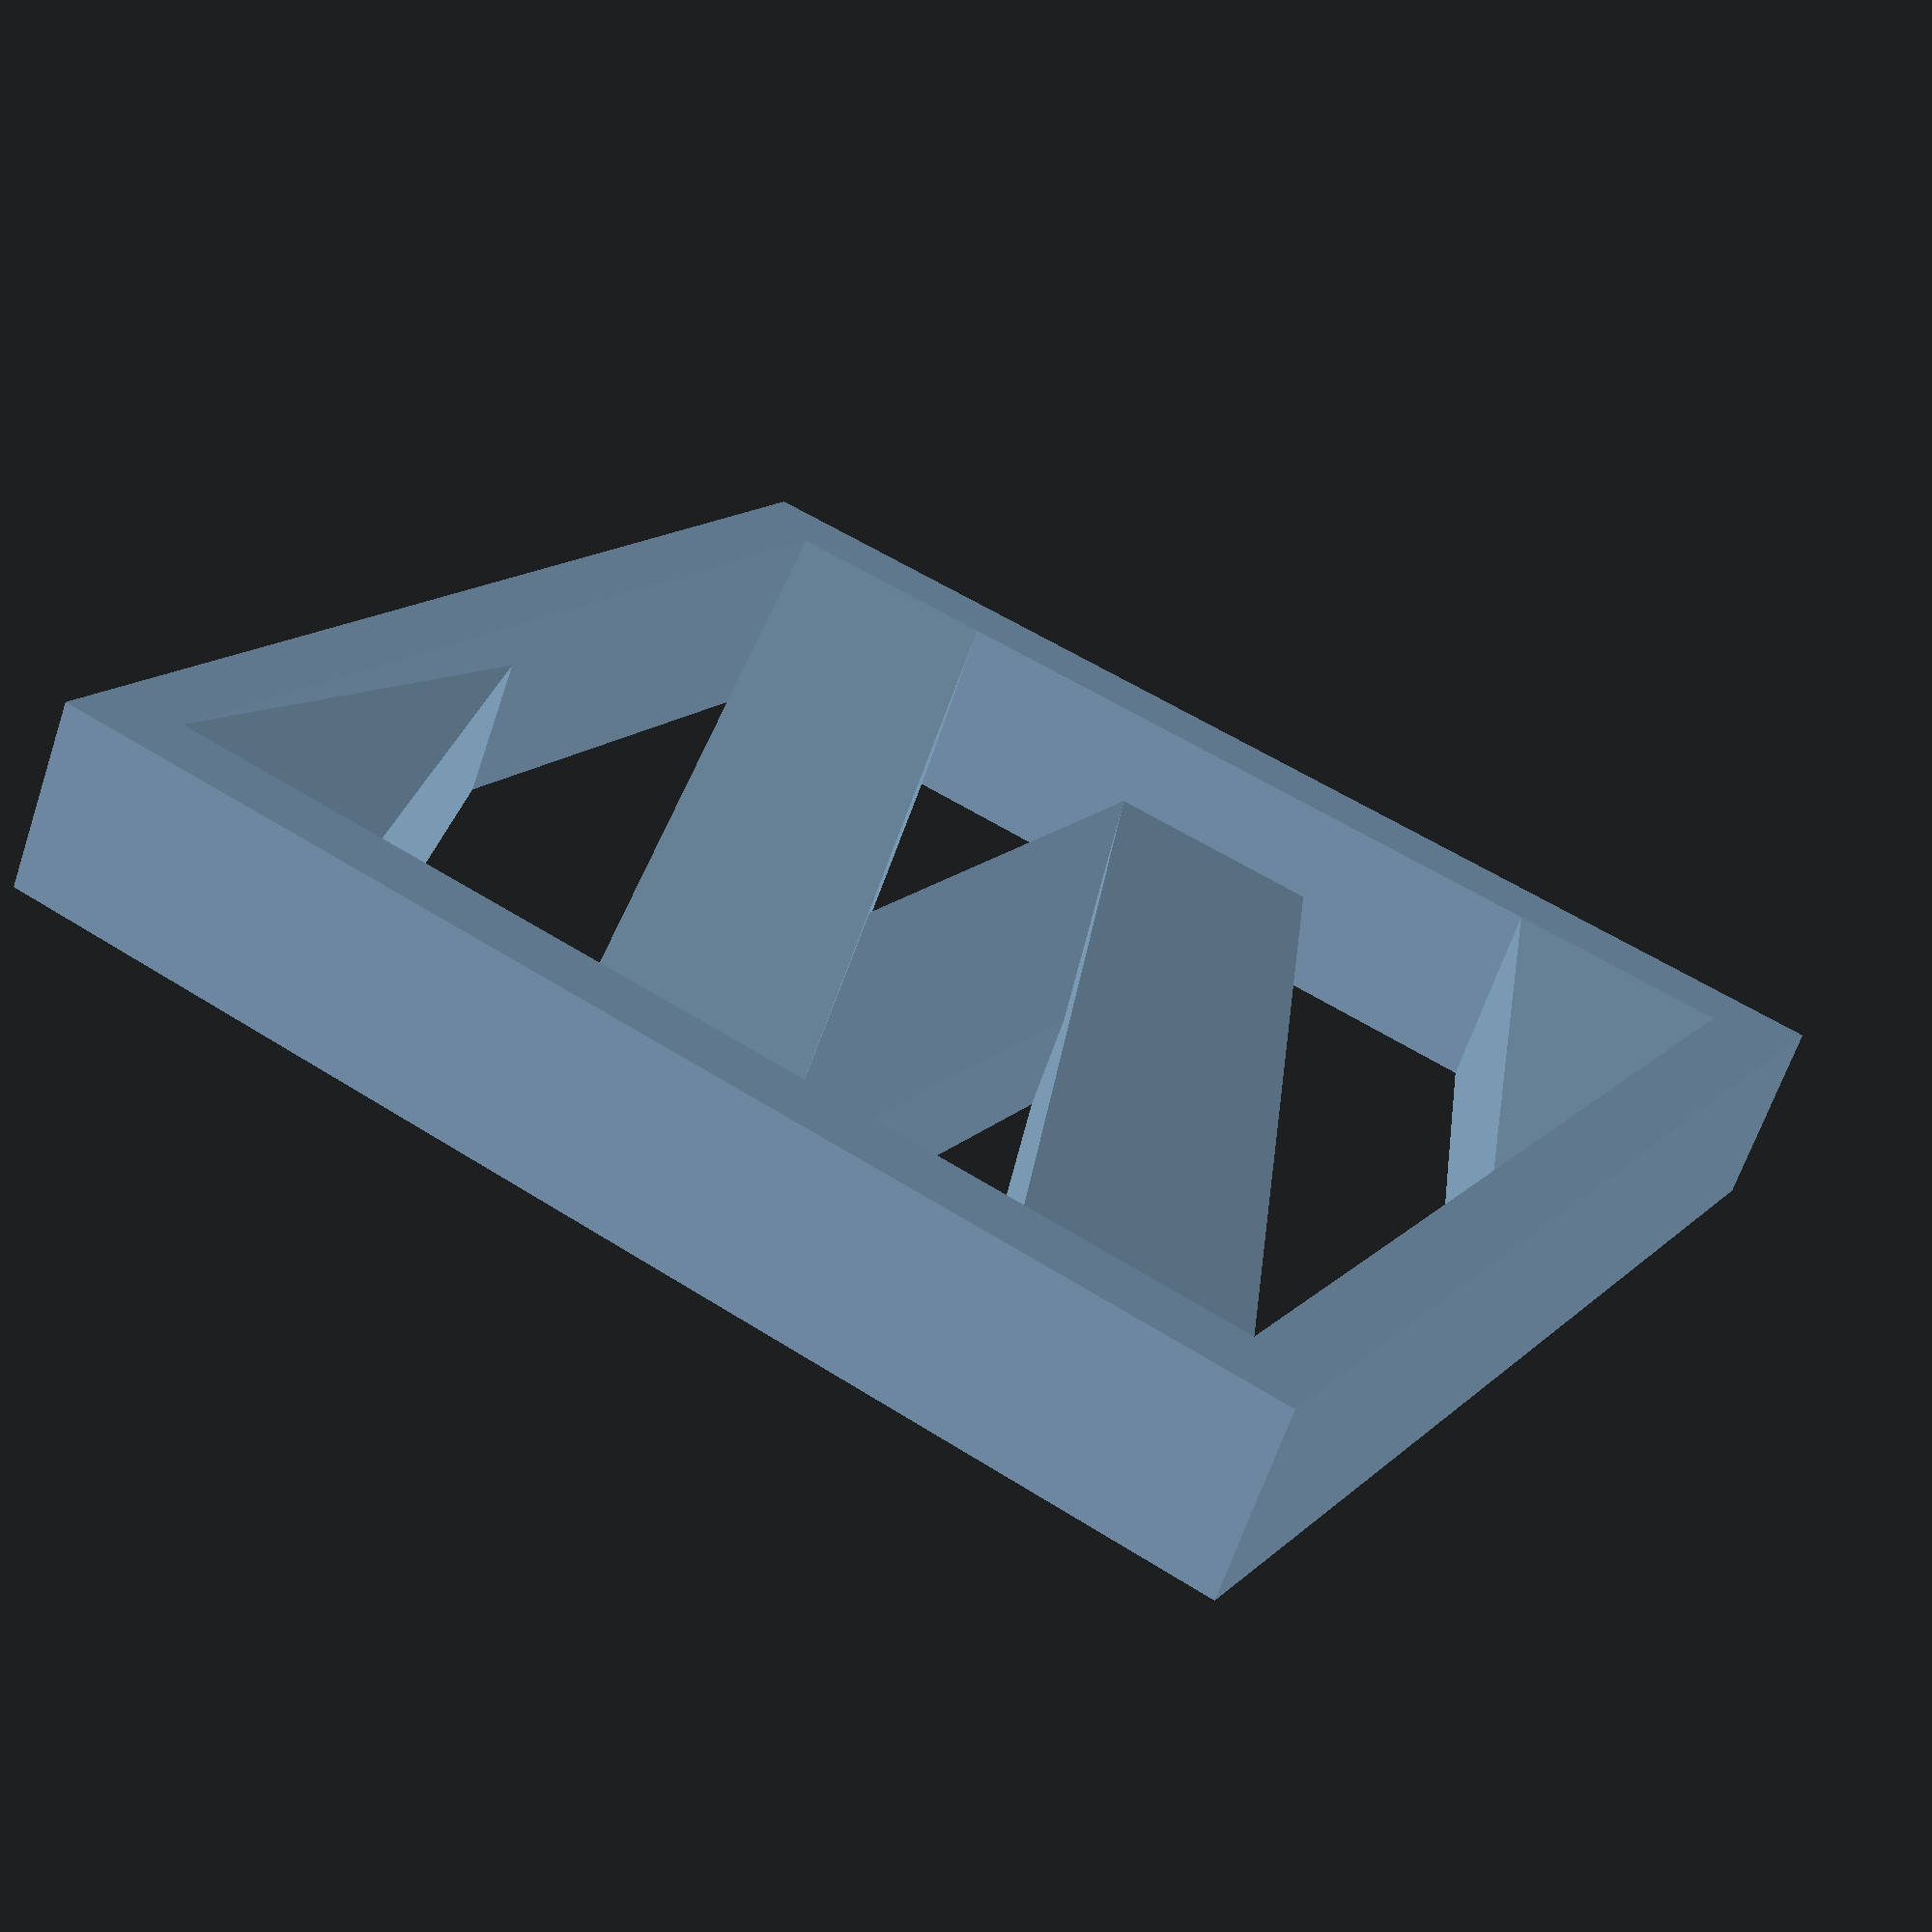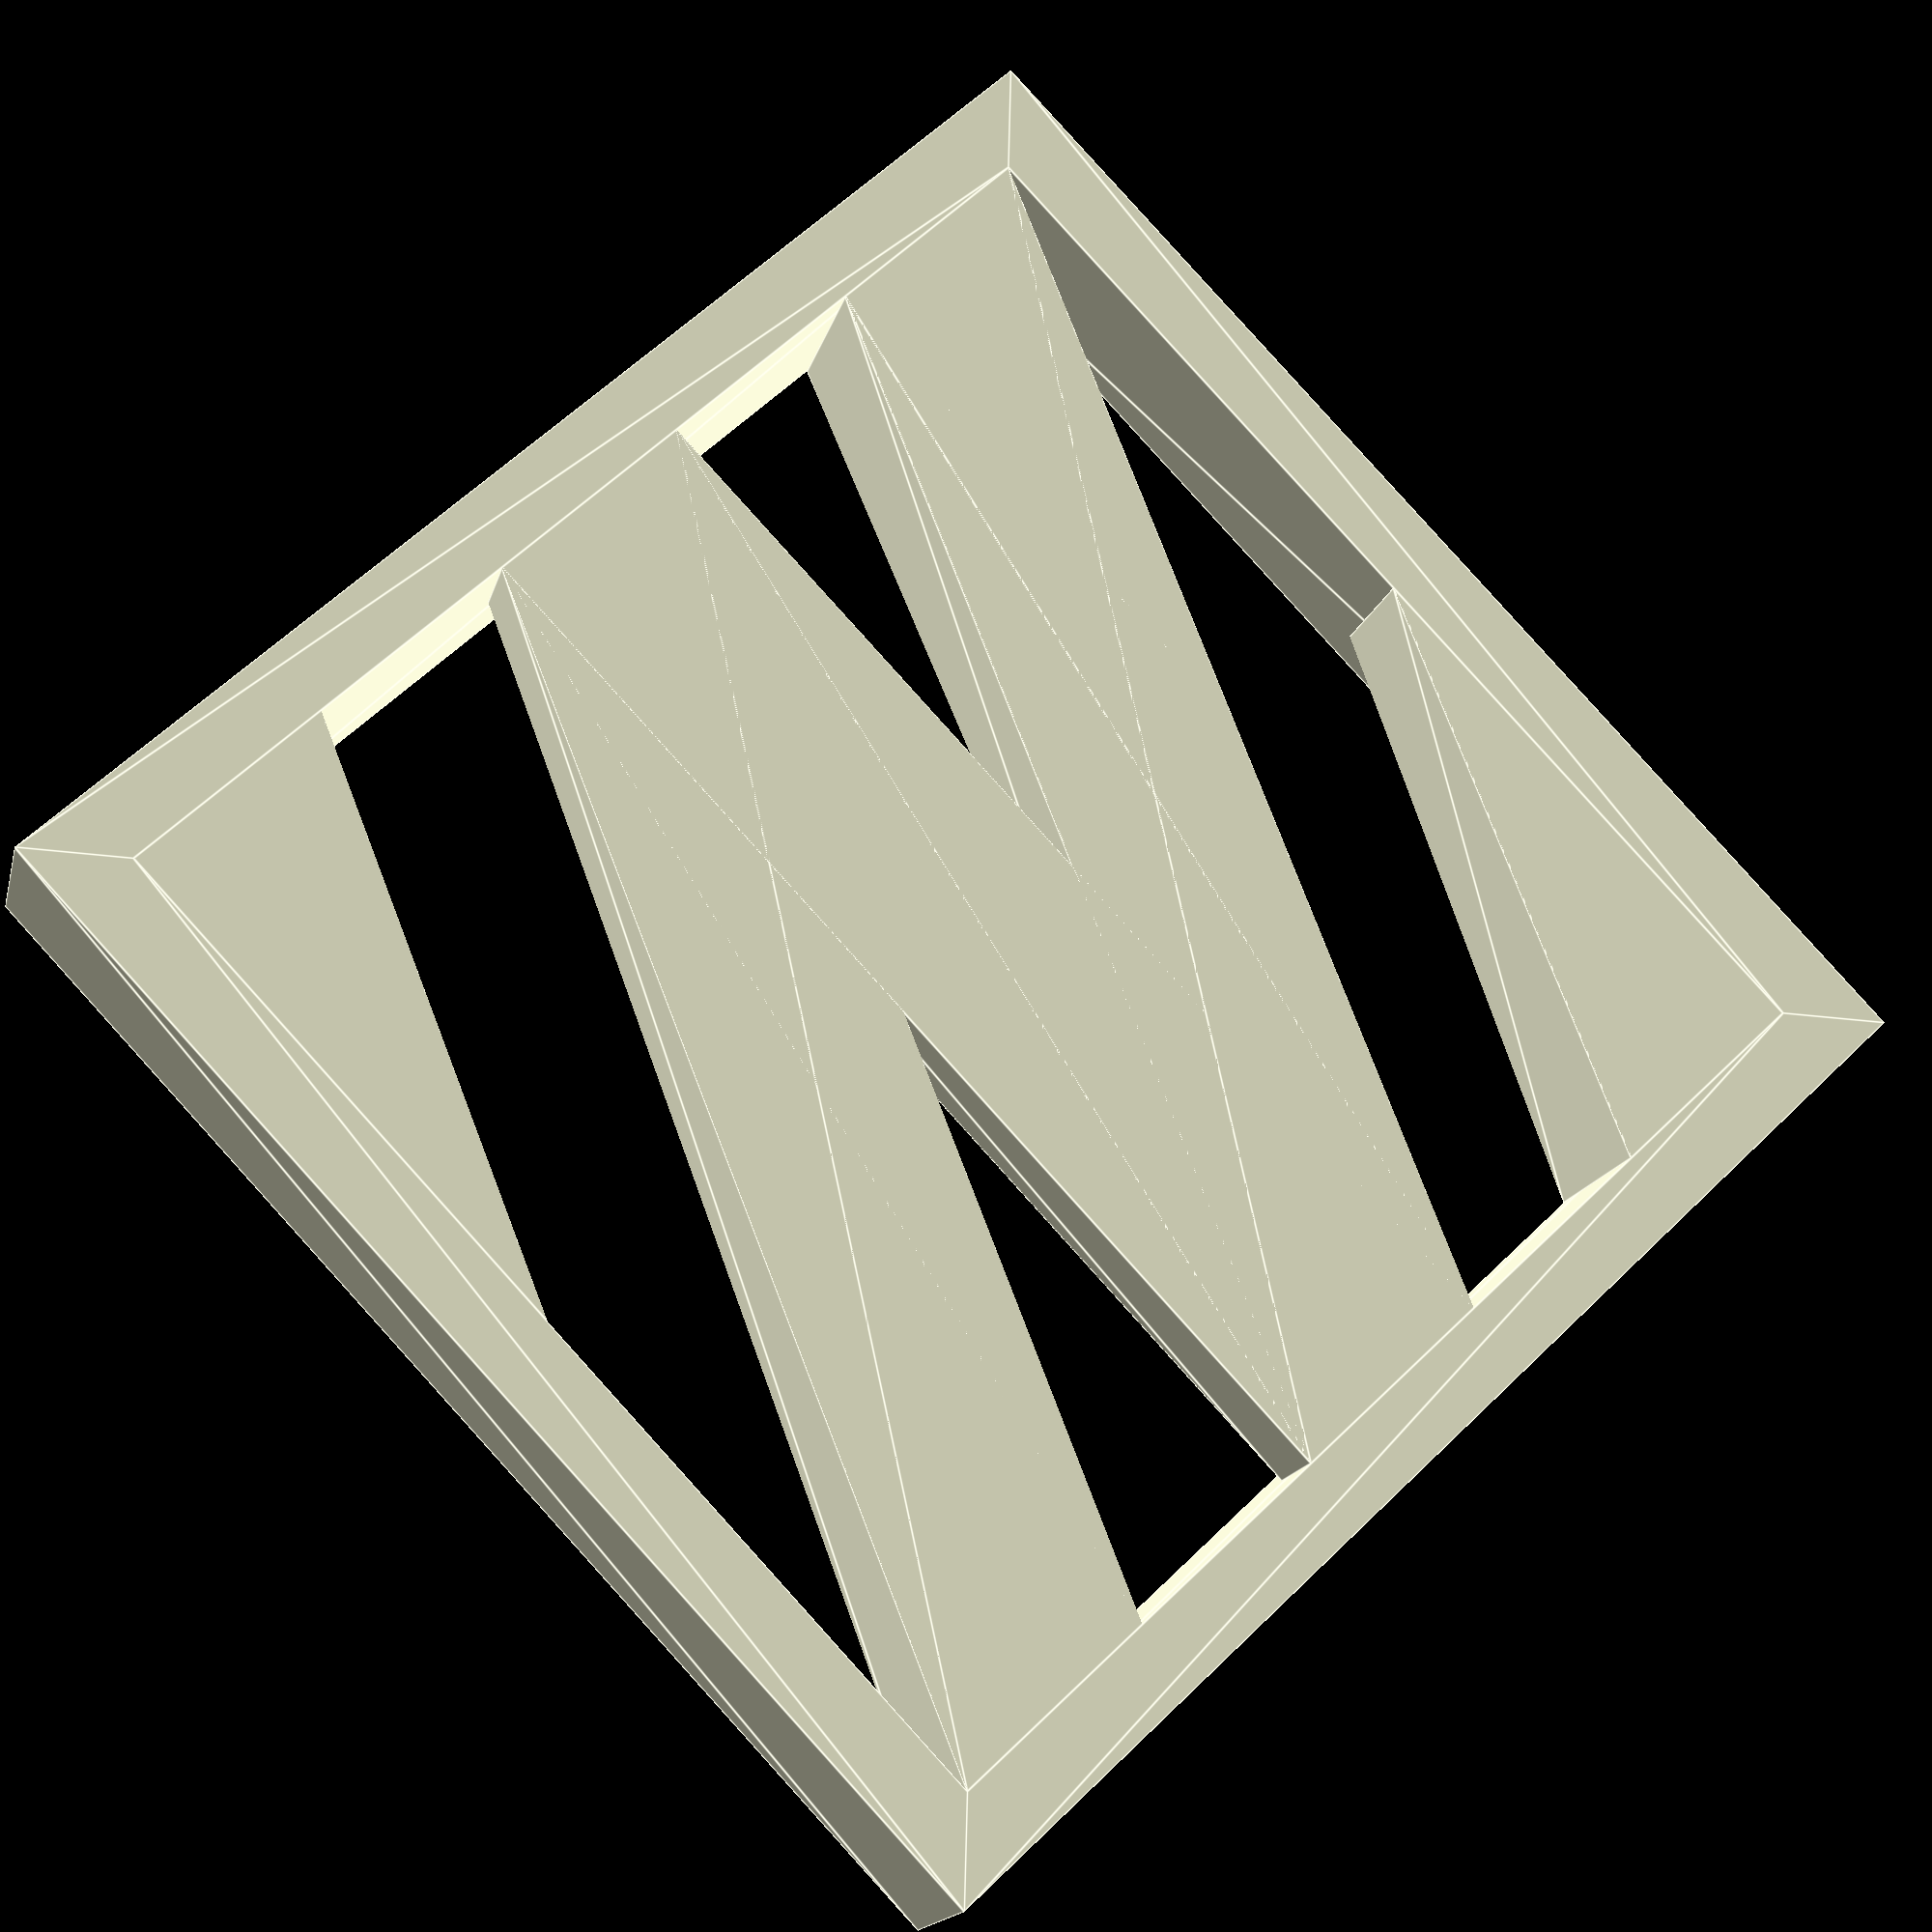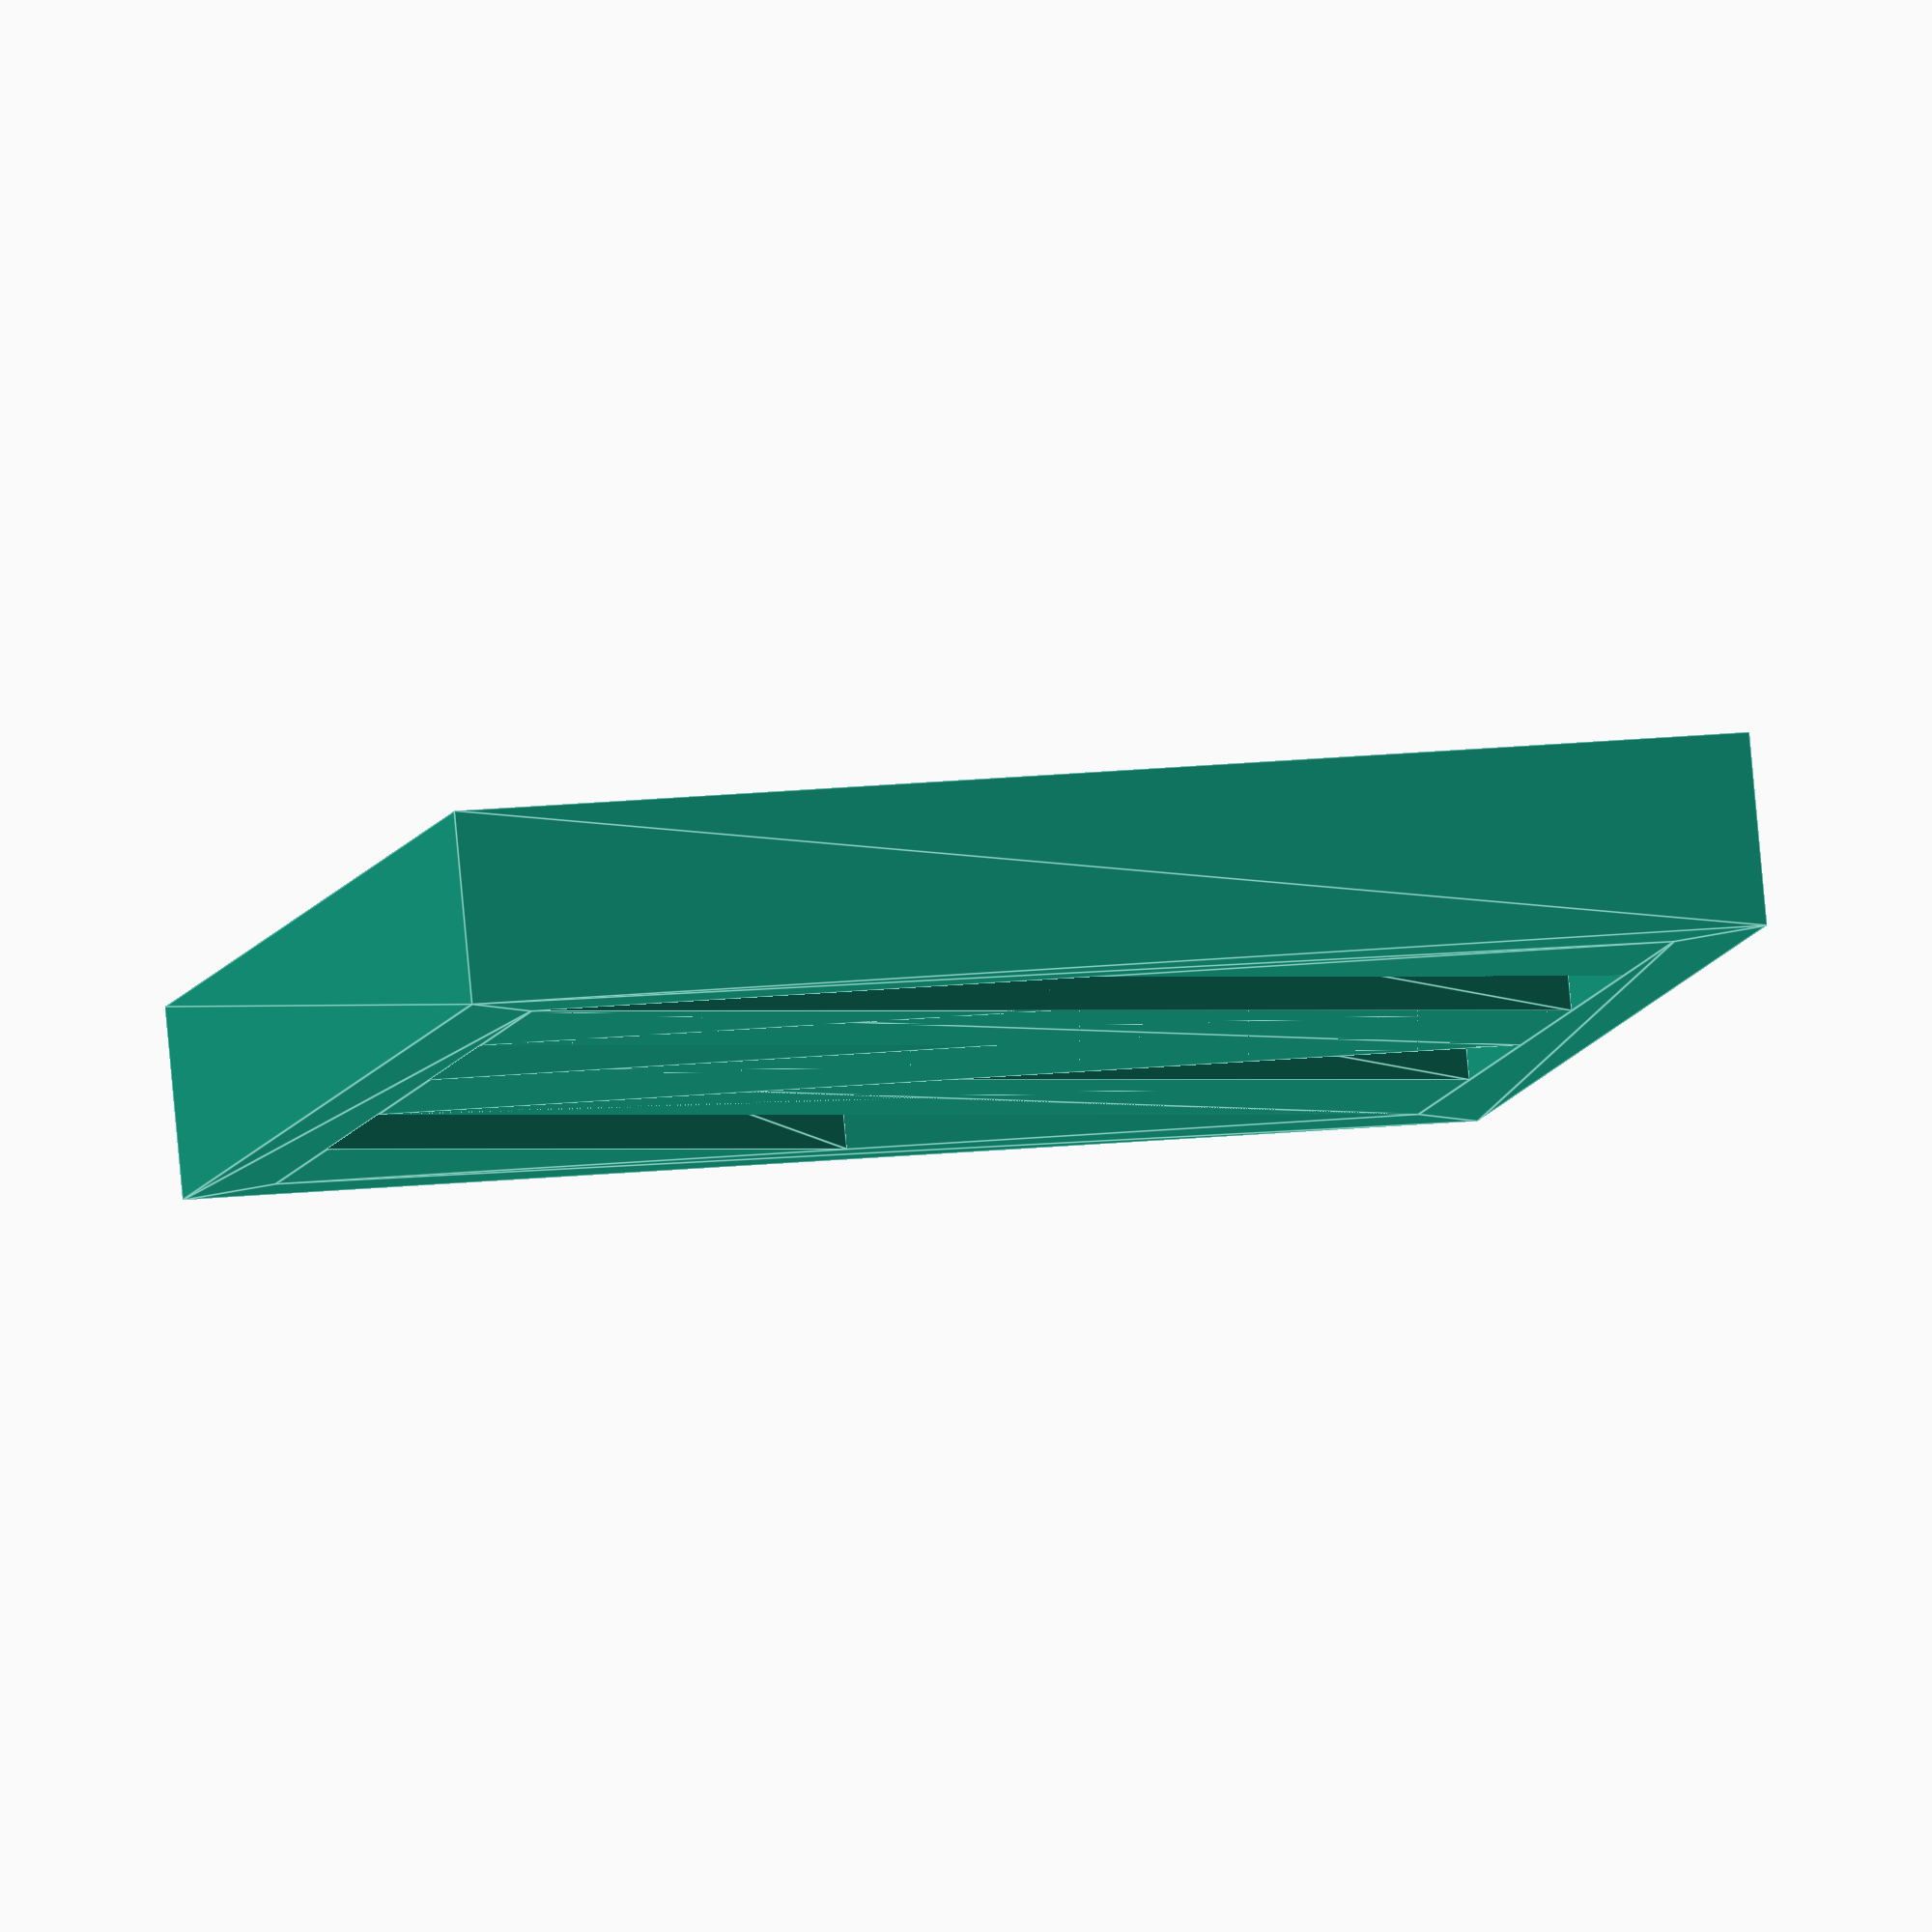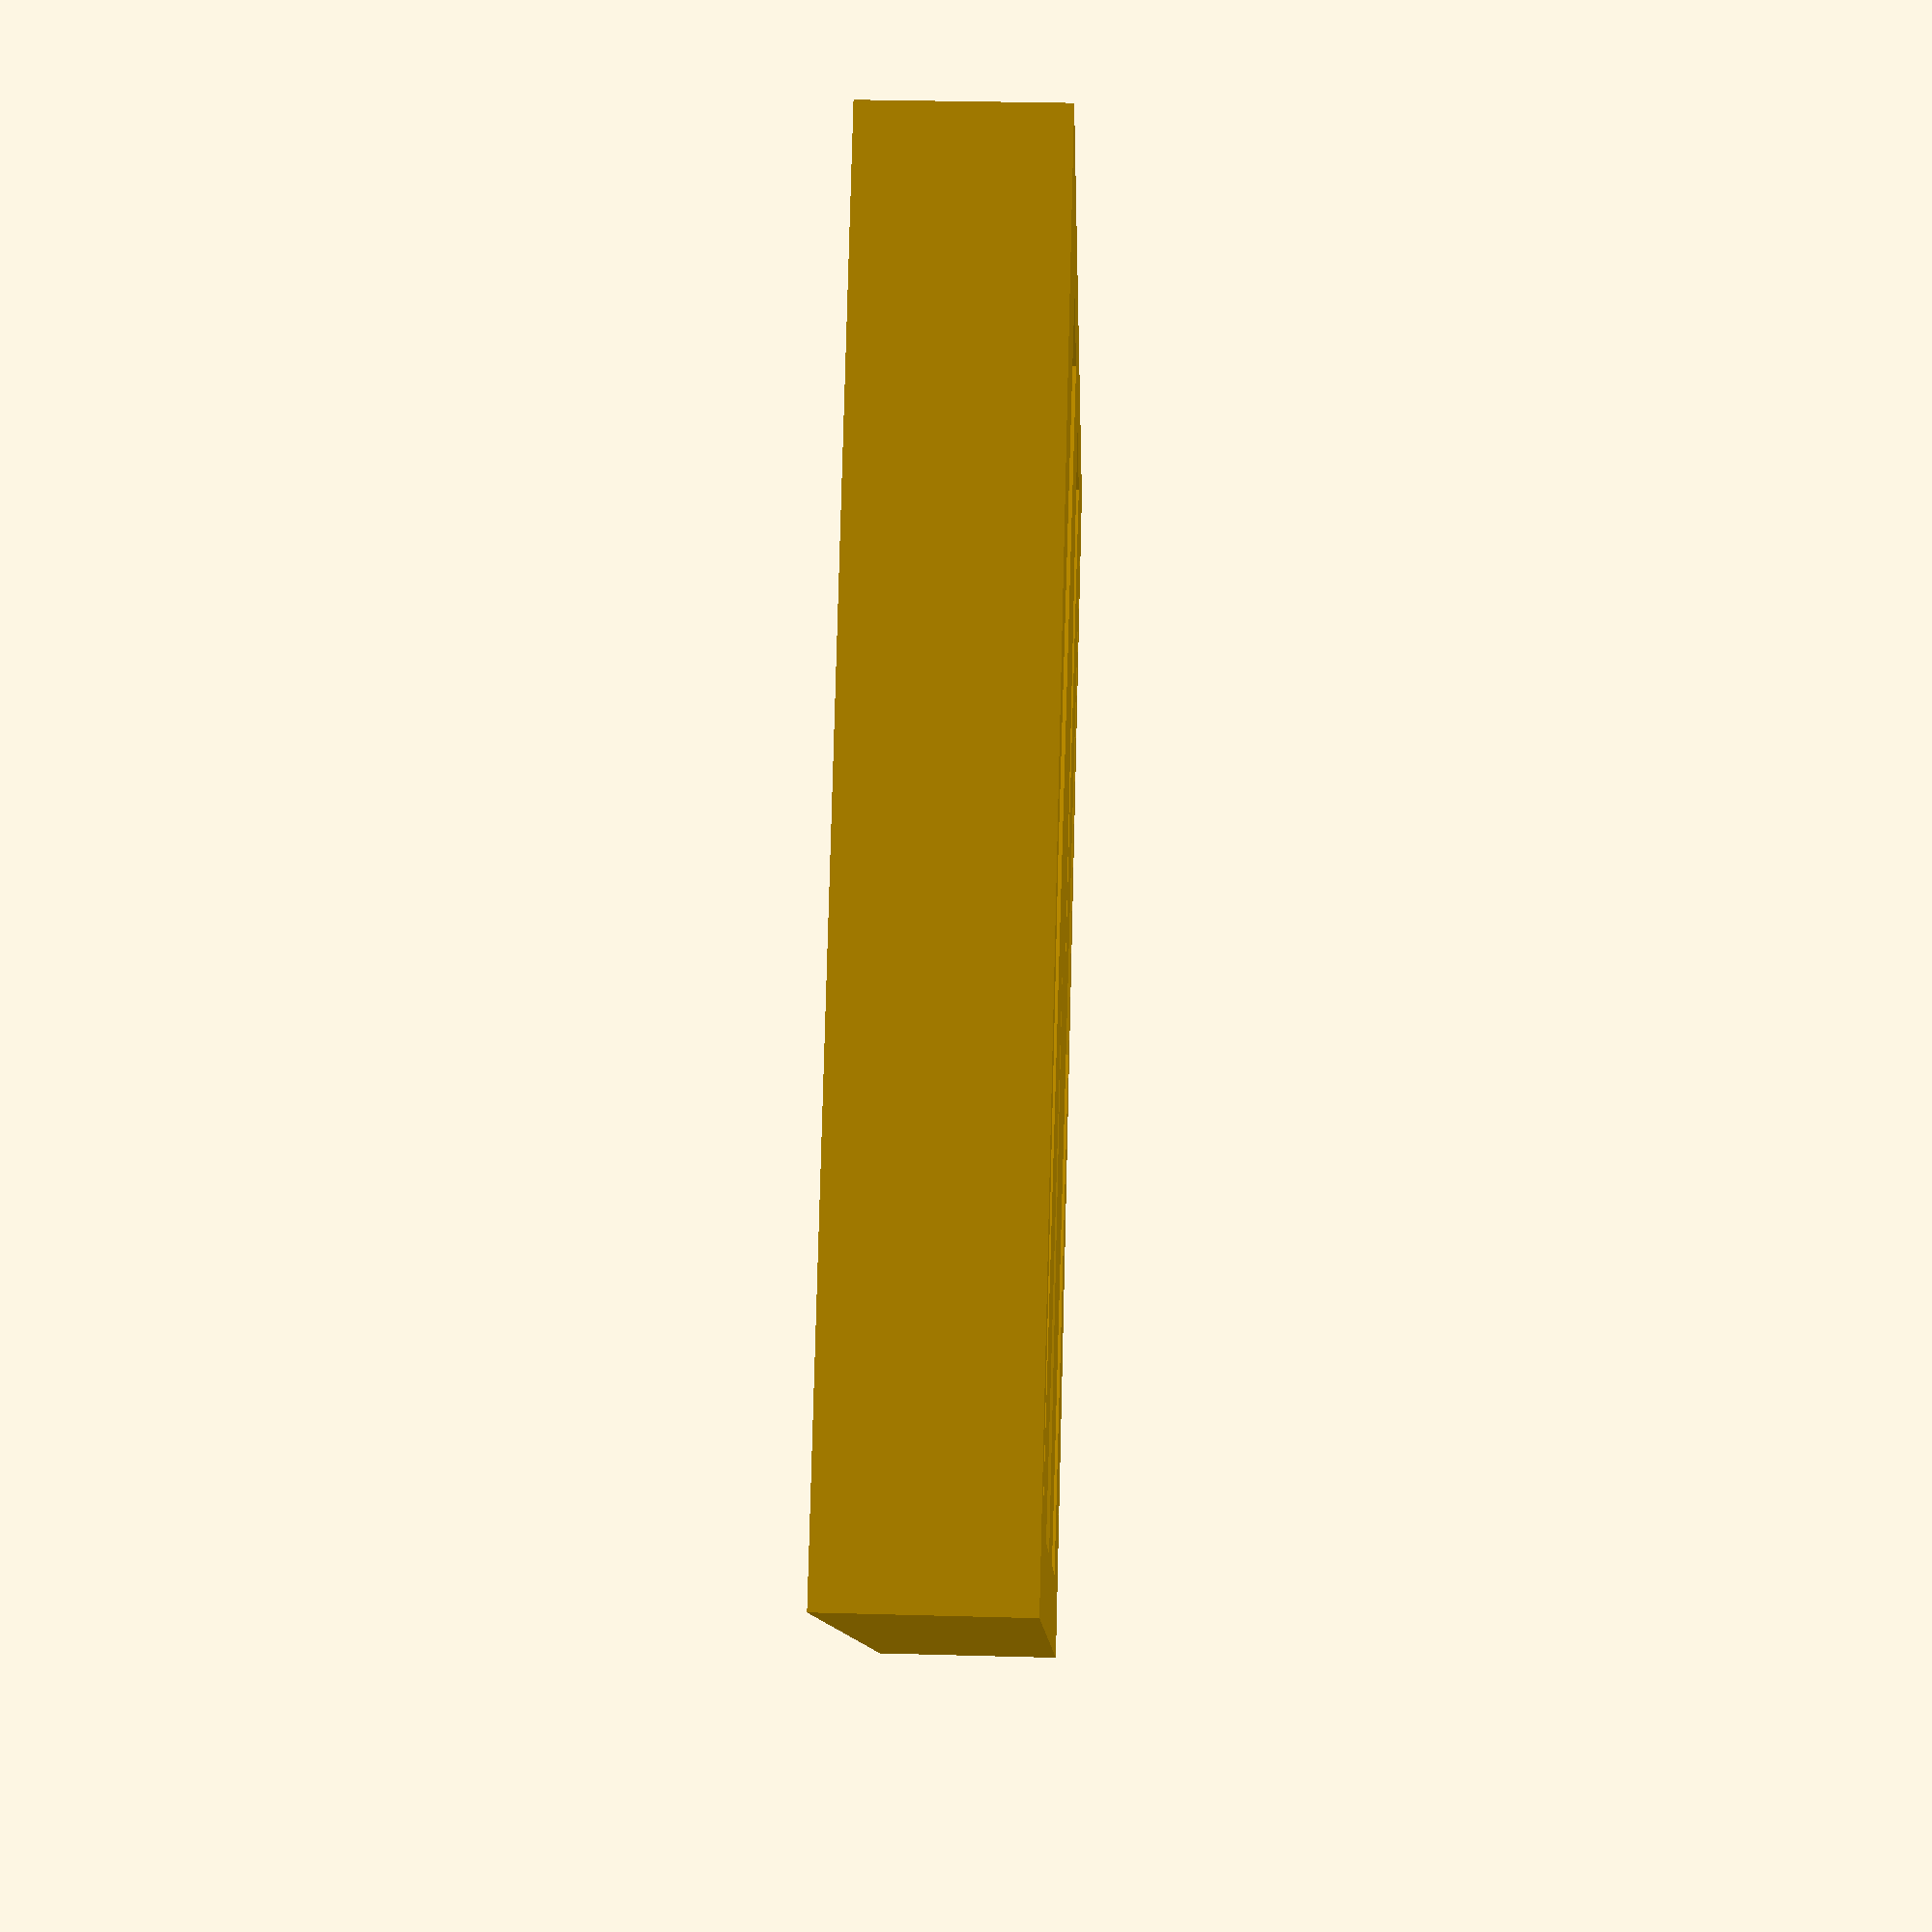
<openscad>
translate([0, 0, 0]);
$fn=20;

d1 = 2;
w = 30;
h = 5;

ww = w / 5;

module mask1(x, y) {
    translate([x+y, 0, 0]) rotate([0, 270, 0]) linear_extrude(y) polygon([[0, 0], [h, 0], [h/2, w], [0, w]]);
}

module mask2(x, y) {
    translate([x, w, 0]) rotate([180, 270, 0]) linear_extrude(y) polygon([[0, 0], [h, 0], [h/2, w], [0, w]]);
}

module logo1() {
    translate([d1, d1, 0]) {
        intersection() {
            linear_extrude(h) polygon([[0, 0], [ww, 0], [0, w/2]]);
            mask1(0, ww);
        }

        intersection() {
            linear_extrude(h) polygon([[ww*2, 0], [ww*3, 0], [ww, w], [0, w]]);
            mask2(0, ww*3);
        }
        linear_extrude(h/2) polygon([[ww*2, 0], [ww*3, 0], [ww*3, w], [ww*2, w]]);
        intersection() {
            linear_extrude(h) polygon([[ww*4, 0], [w, 0], [ww*3, w], [ww*2, w]]);
            mask1(ww*2, ww*3);
        }

        intersection() {
            linear_extrude(h) polygon([[ww*4, w], [w, w], [w, w/2]]);
            mask2(ww*4, ww);
        }

    }
}

logo1();

w0 = w+d1*2;
w1 = w+d1;

translate([0, 0, 0]) {
    linear_extrude(h) {
        polygon(points=[[0, 0], [w0, 0], [w0, w0], [0, w0], [d1, d1], [w1, d1], [w1, w1], [d1, w1]], paths=[[0, 1, 2, 3], [4, 5, 6, 7]]);
    }
}


</openscad>
<views>
elev=65.4 azim=209.3 roll=341.3 proj=p view=wireframe
elev=196.4 azim=43.5 roll=13.3 proj=p view=edges
elev=97.5 azim=77.4 roll=5.2 proj=o view=edges
elev=147.6 azim=138.1 roll=87.8 proj=p view=wireframe
</views>
